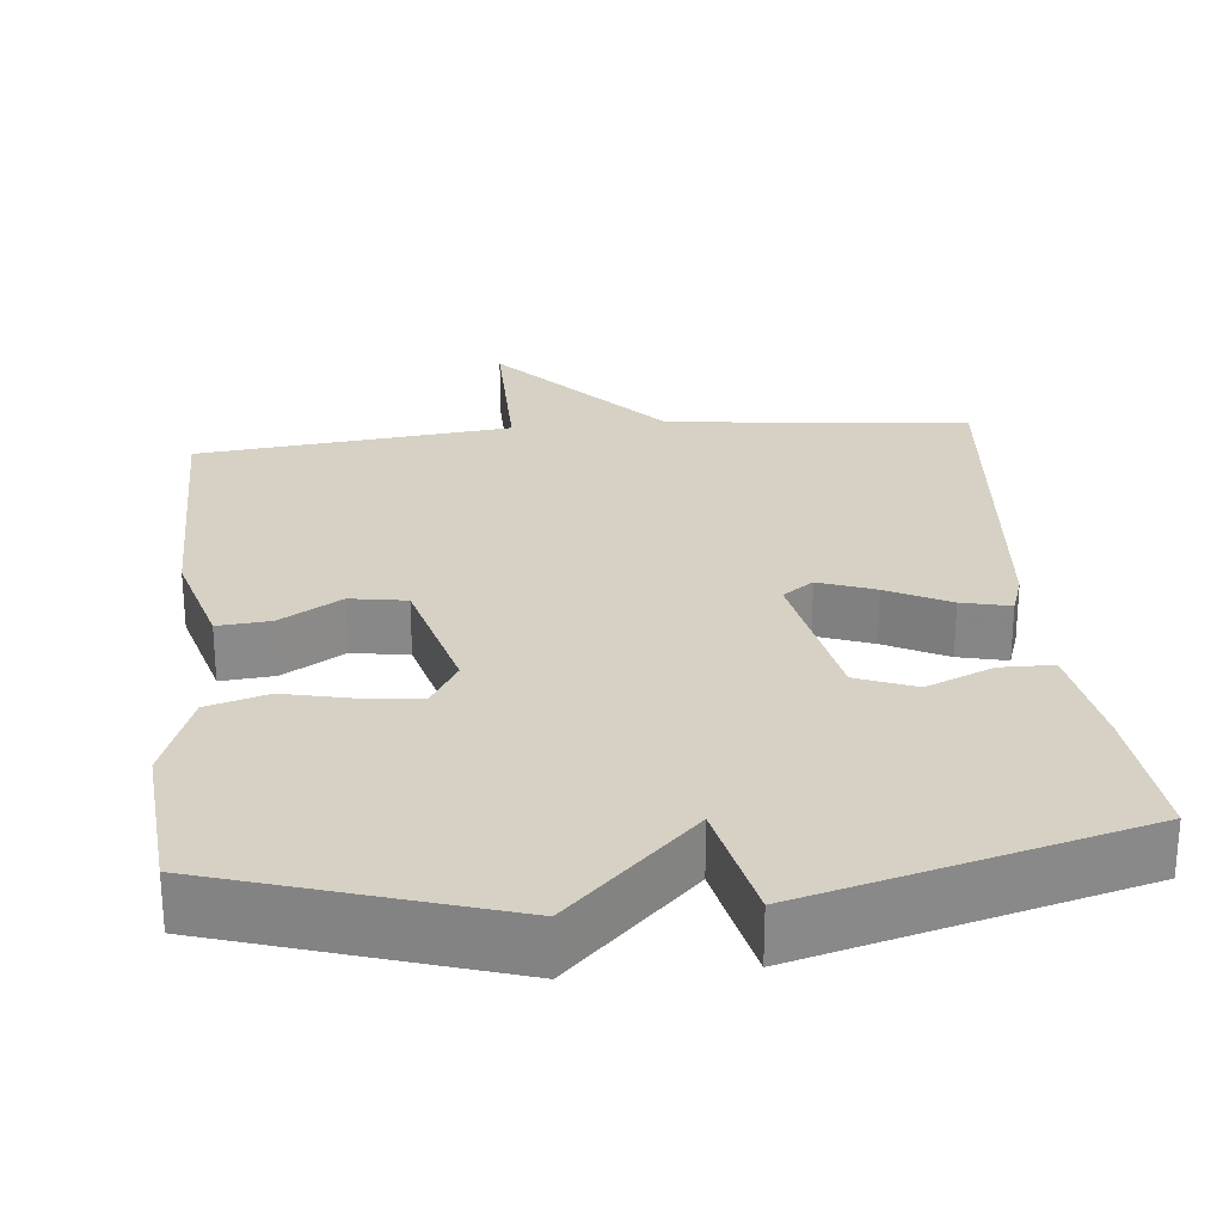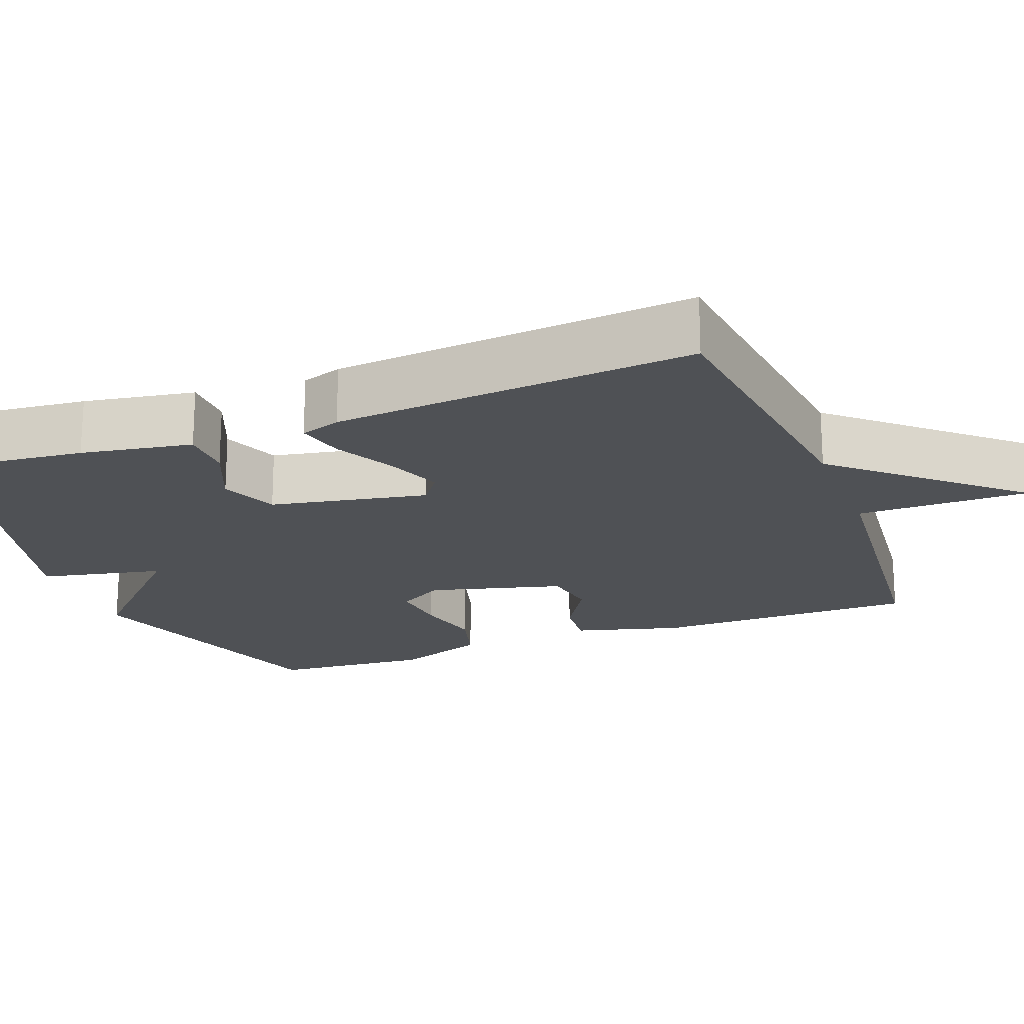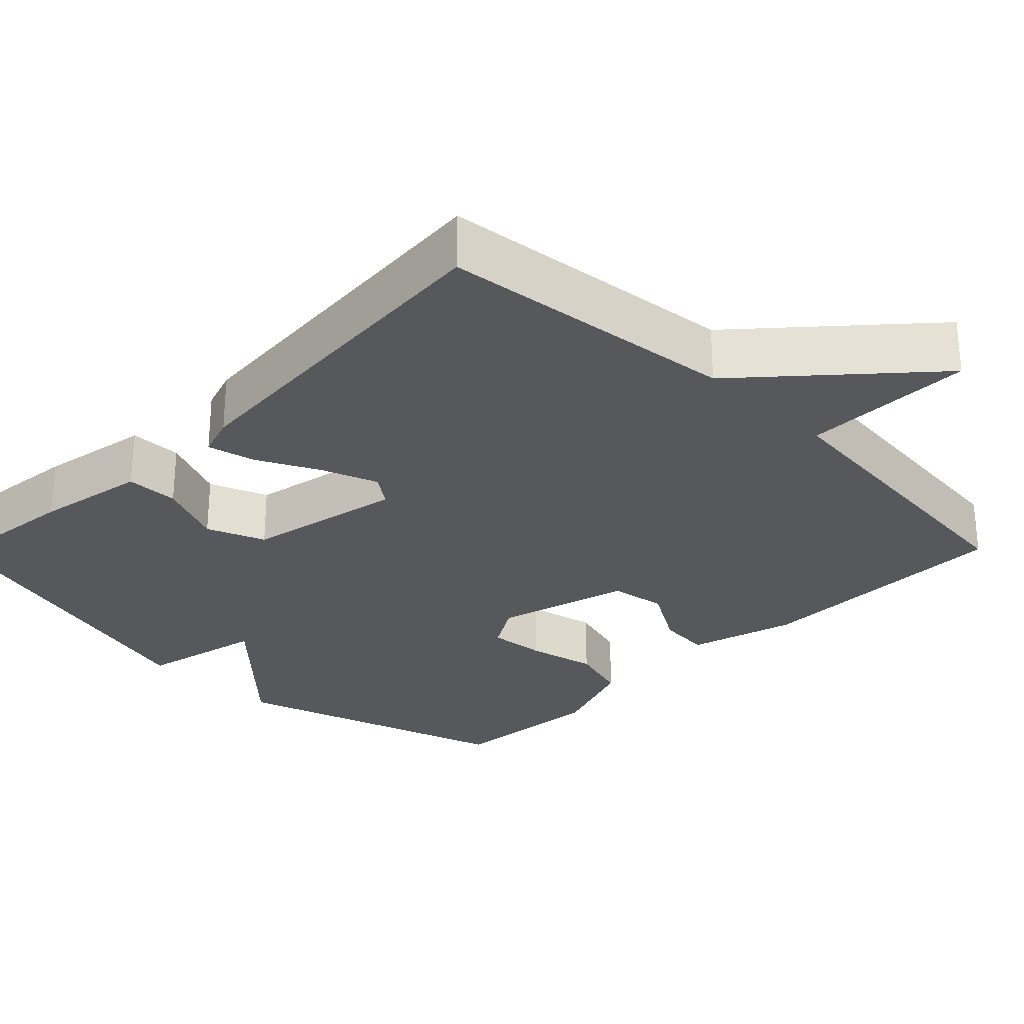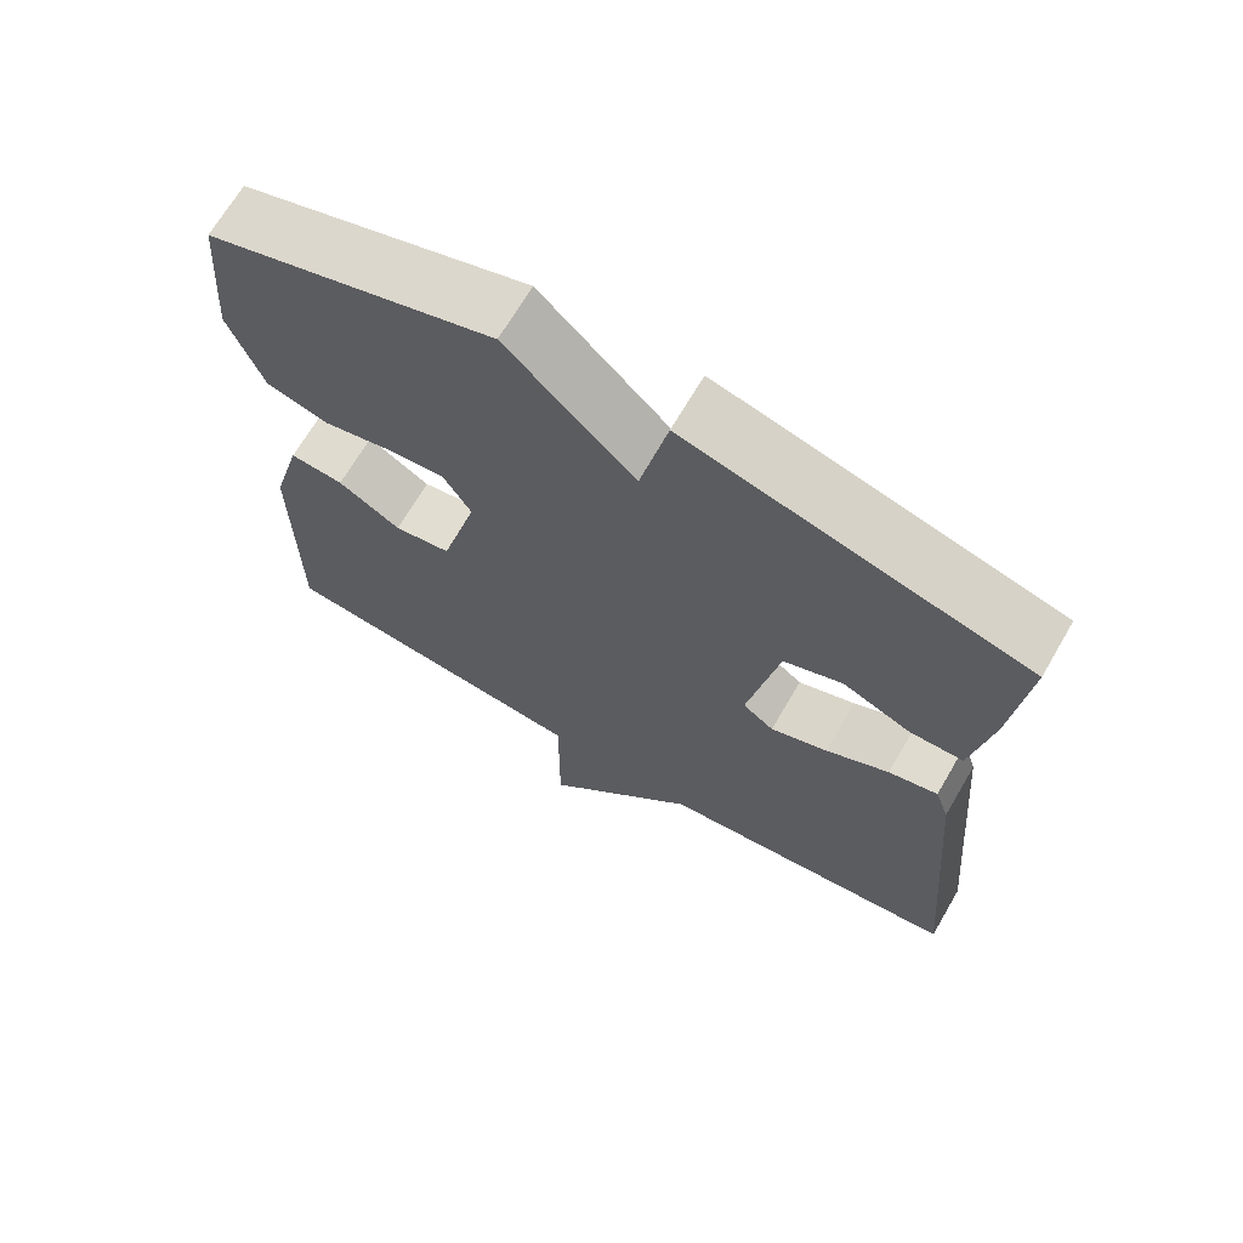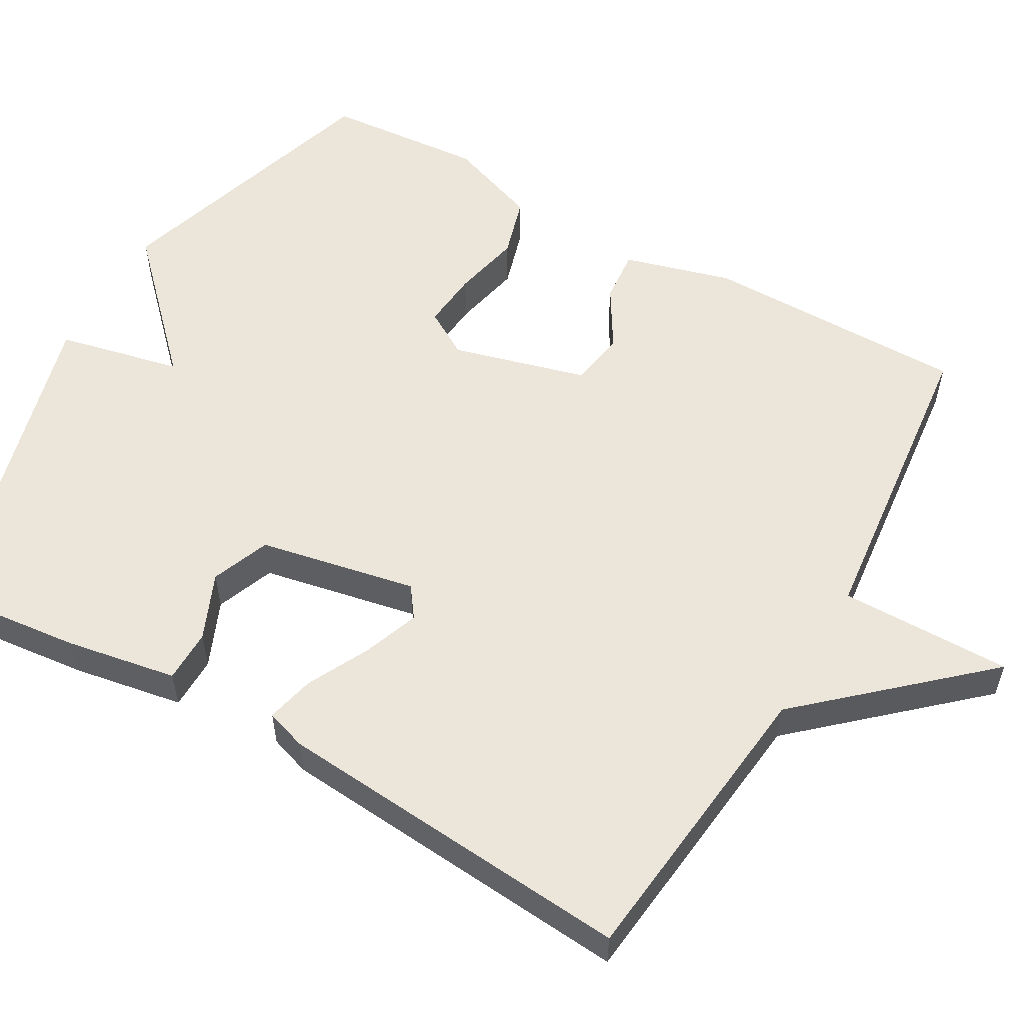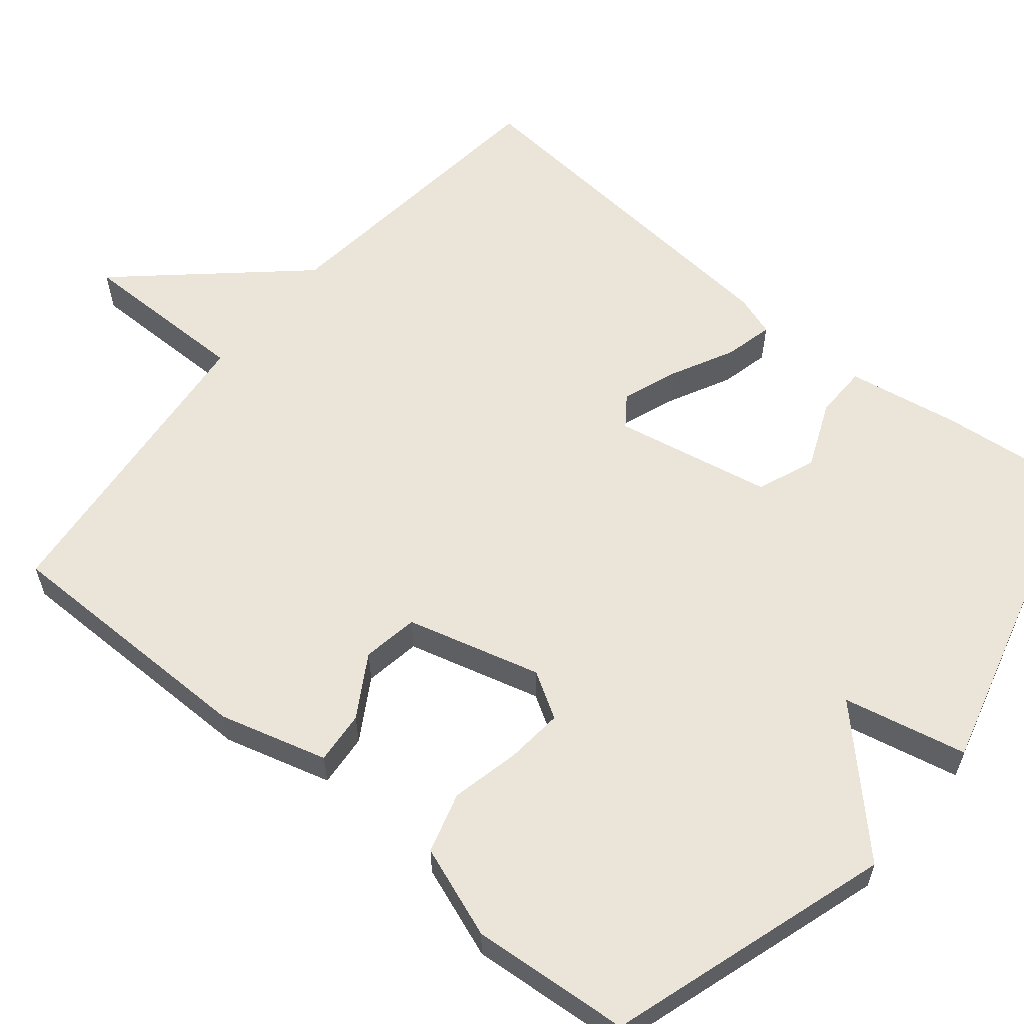
<metadata>
{"format":"obj","ext":"obj","renderer":"f3d","projection":"perspective","resolution":1024,"background":"white","views":[{"elev":26.8,"azim":-5.7,"up":"+Y"},{"elev":-19.8,"azim":111.1,"up":"+Y"},{"elev":-27.9,"azim":135.3,"up":"+Y"},{"elev":68.5,"azim":30.3,"up":"+Z"},{"elev":55.7,"azim":119.6,"up":"+Y"},{"elev":59.2,"azim":-50.5,"up":"+Y"}]}
</metadata>
<code>
v -0.5 0.07 -0.5
v -0.501 0.07 -0.155
v -0.462 0.07 -0.015
v -0.393 0.07 -0.021
v -0.313 0.07 -0.069
v -0.24 0.07 -0.057
v -0.193 0.07 0.118
v -0.229 0.07 0.178
v -0.304 0.07 0.171
v -0.393 0.07 0.151
v -0.472 0.07 0.174
v -0.516 0.07 0.294
v -0.5 0.07 0.5
v -0.132 0.07 0.616
v 0.033 0.07 0.455
v 0.068 0.07 0.616
v 0.5 0.07 0.5
v 0.481 0.07 0.315
v 0.456 0.07 0.17
v 0.387 0.07 0.169
v 0.3 0.07 0.206
v 0.224 0.07 0.176
v 0.184 0.07 -0.029
v 0.224 0.07 -0.058
v 0.297 0.07 -0.031
v 0.378 0.07 0.01
v 0.441 0.07 0.025
v 0.459 0.07 -0.028
v 0.5 0.07 -0.5
v 0.109 0.07 -0.543
v -0.092 0.07 -0.767
v -0.091 0.07 -0.543
v -0.5 0 -0.5
v -0.501 0 -0.155
v -0.462 0 -0.015
v -0.393 0 -0.021
v -0.313 0 -0.069
v -0.24 0 -0.057
v -0.193 0 0.118
v -0.229 0 0.178
v -0.304 0 0.171
v -0.393 0 0.151
v -0.472 0 0.174
v -0.516 0 0.294
v -0.5 0 0.5
v -0.132 0 0.616
v 0.033 0 0.455
v 0.068 0 0.616
v 0.5 0 0.5
v 0.481 0 0.315
v 0.456 0 0.17
v 0.387 0 0.169
v 0.3 0 0.206
v 0.224 0 0.176
v 0.184 0 -0.029
v 0.224 0 -0.058
v 0.297 0 -0.031
v 0.378 0 0.01
v 0.441 0 0.025
v 0.459 0 -0.028
v 0.5 0 -0.5
v 0.109 0 -0.543
v -0.092 0 -0.767
v -0.091 0 -0.543
f 30 31 32
f 30 32 1
f 29 30 1
f 28 29 1
f 27 28 1
f 26 27 1
f 25 26 1
f 24 25 1
f 23 24 1 2
f 19 20 21
f 18 19 21
f 17 18 21
f 16 17 21
f 15 16 21
f 15 21 22
f 13 14 15
f 12 13 15
f 11 12 15
f 10 11 15
f 9 10 15
f 8 9 15
f 15 22 23
f 8 15 23
f 7 8 23
f 2 3 4 5
f 2 5 6
f 23 2 6
f 6 7 23
f 64 63 62
f 33 64 62
f 33 62 61
f 33 61 60
f 33 60 59
f 33 59 58
f 33 58 57
f 33 57 56
f 34 33 56 55
f 53 52 51
f 53 51 50
f 53 50 49
f 53 49 48
f 53 48 47
f 54 53 47
f 47 46 45
f 47 45 44
f 47 44 43
f 47 43 42
f 47 42 41
f 47 41 40
f 55 54 47
f 55 47 40
f 55 40 39
f 37 36 35 34
f 38 37 34
f 38 34 55
f 55 39 38
f 1 33 34 2
f 2 34 35 3
f 3 35 36 4
f 4 36 37 5
f 5 37 38 6
f 6 38 39 7
f 7 39 40 8
f 8 40 41 9
f 9 41 42 10
f 10 42 43 11
f 11 43 44 12
f 12 44 45 13
f 13 45 46 14
f 14 46 47 15
f 15 47 48 16
f 16 48 49 17
f 17 49 50 18
f 18 50 51 19
f 19 51 52 20
f 20 52 53 21
f 21 53 54 22
f 22 54 55 23
f 23 55 56 24
f 24 56 57 25
f 25 57 58 26
f 26 58 59 27
f 27 59 60 28
f 28 60 61 29
f 29 61 62 30
f 30 62 63 31
f 31 63 64 32
f 32 64 33 1

</code>
